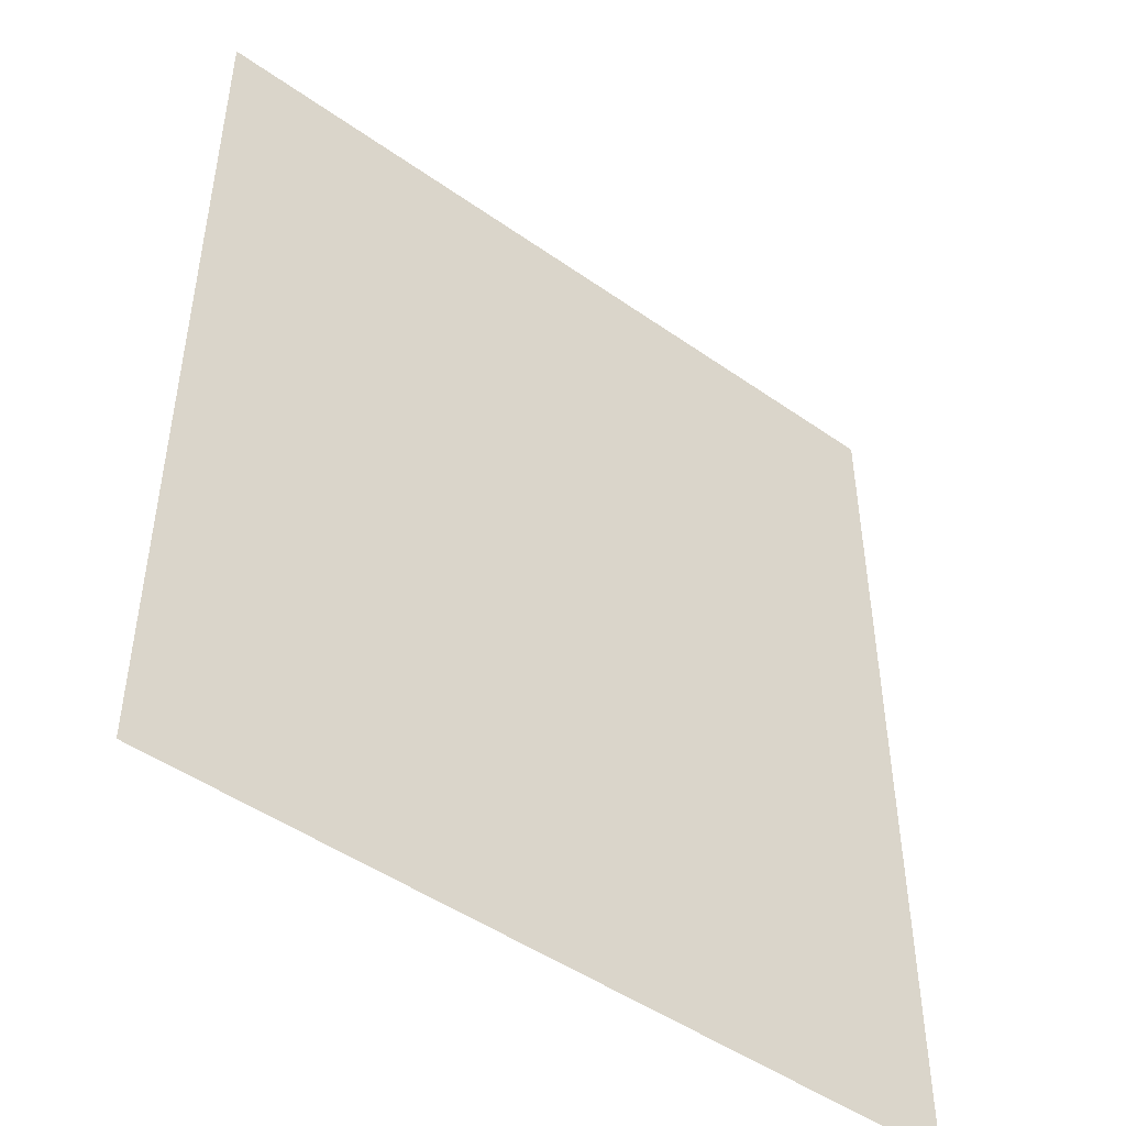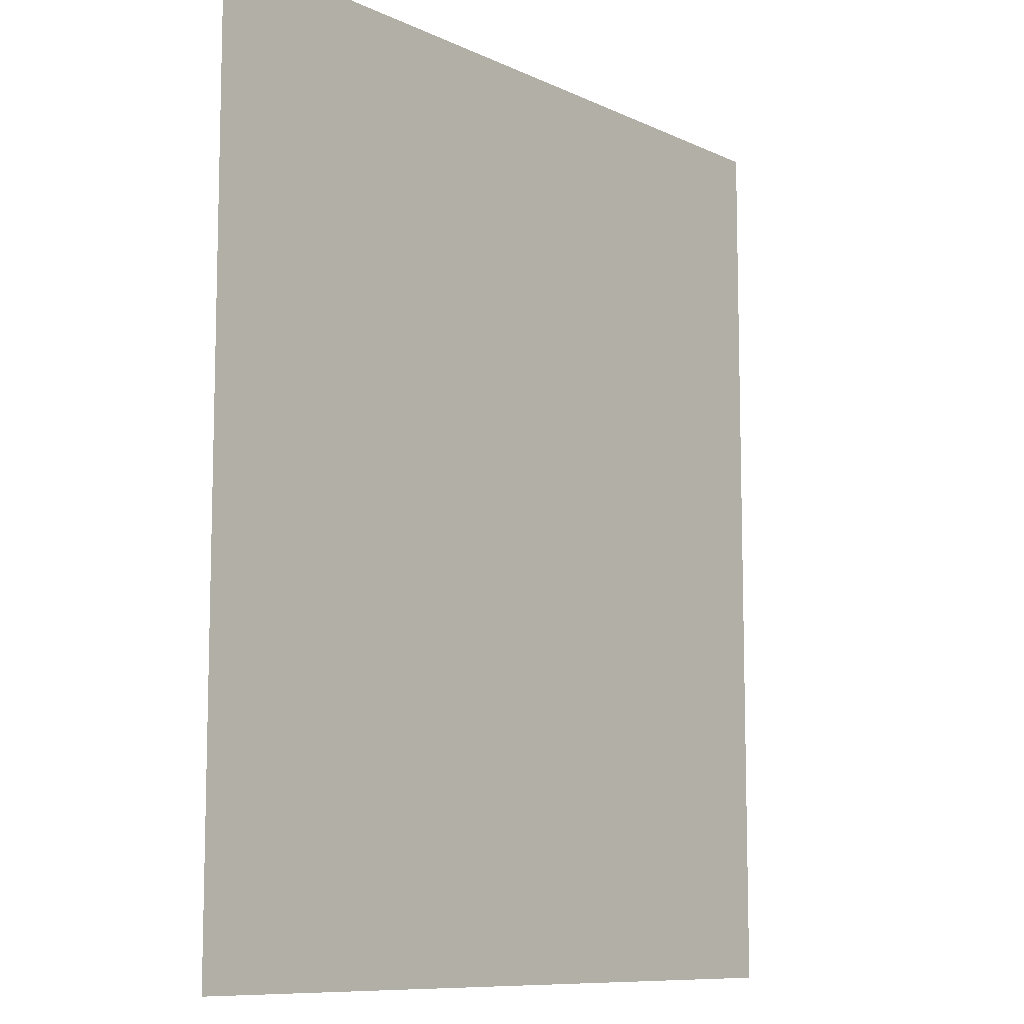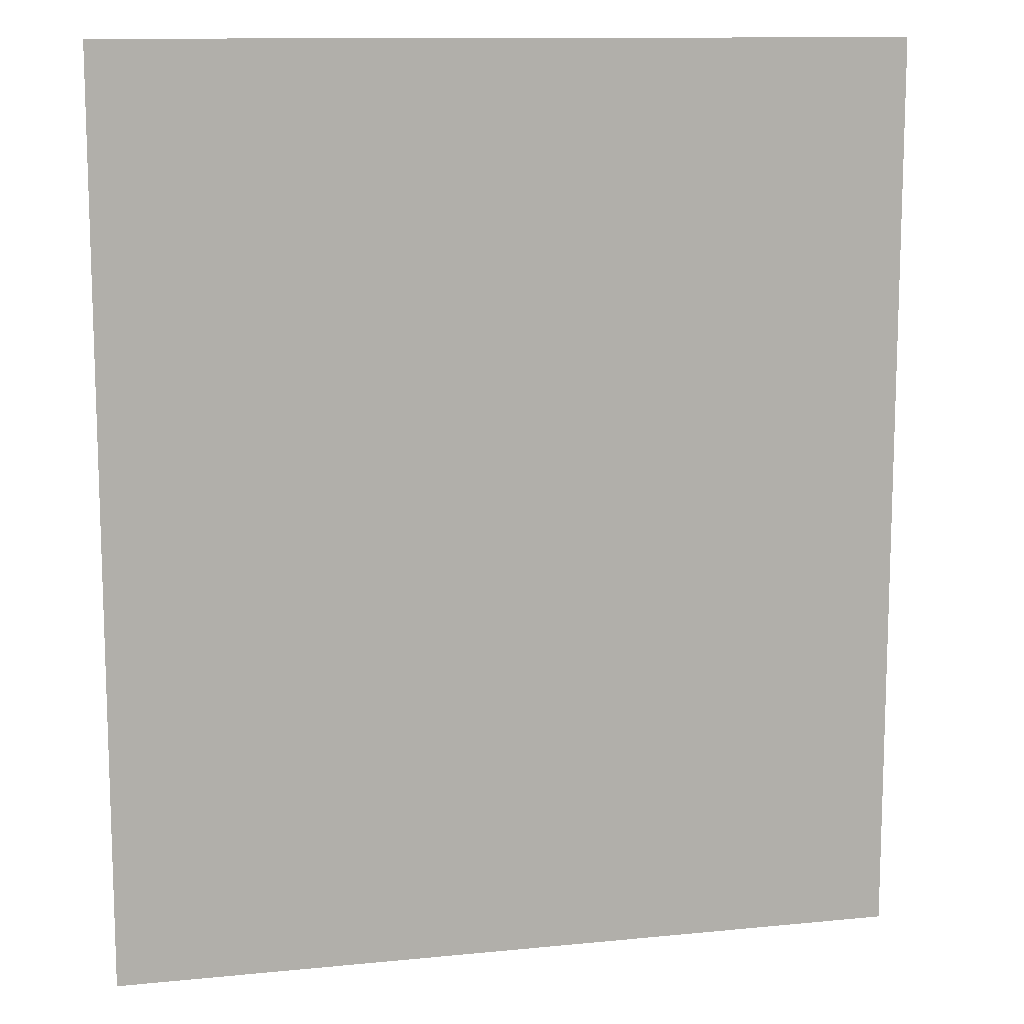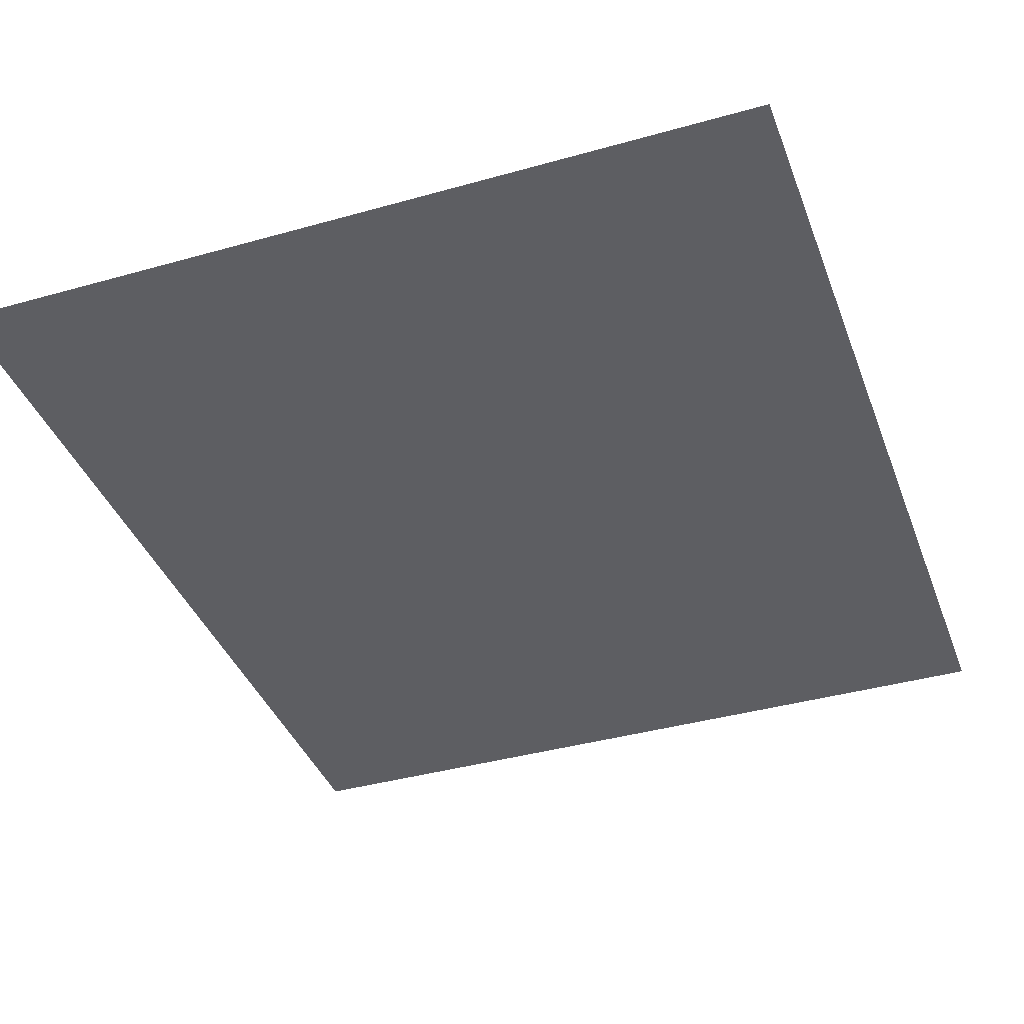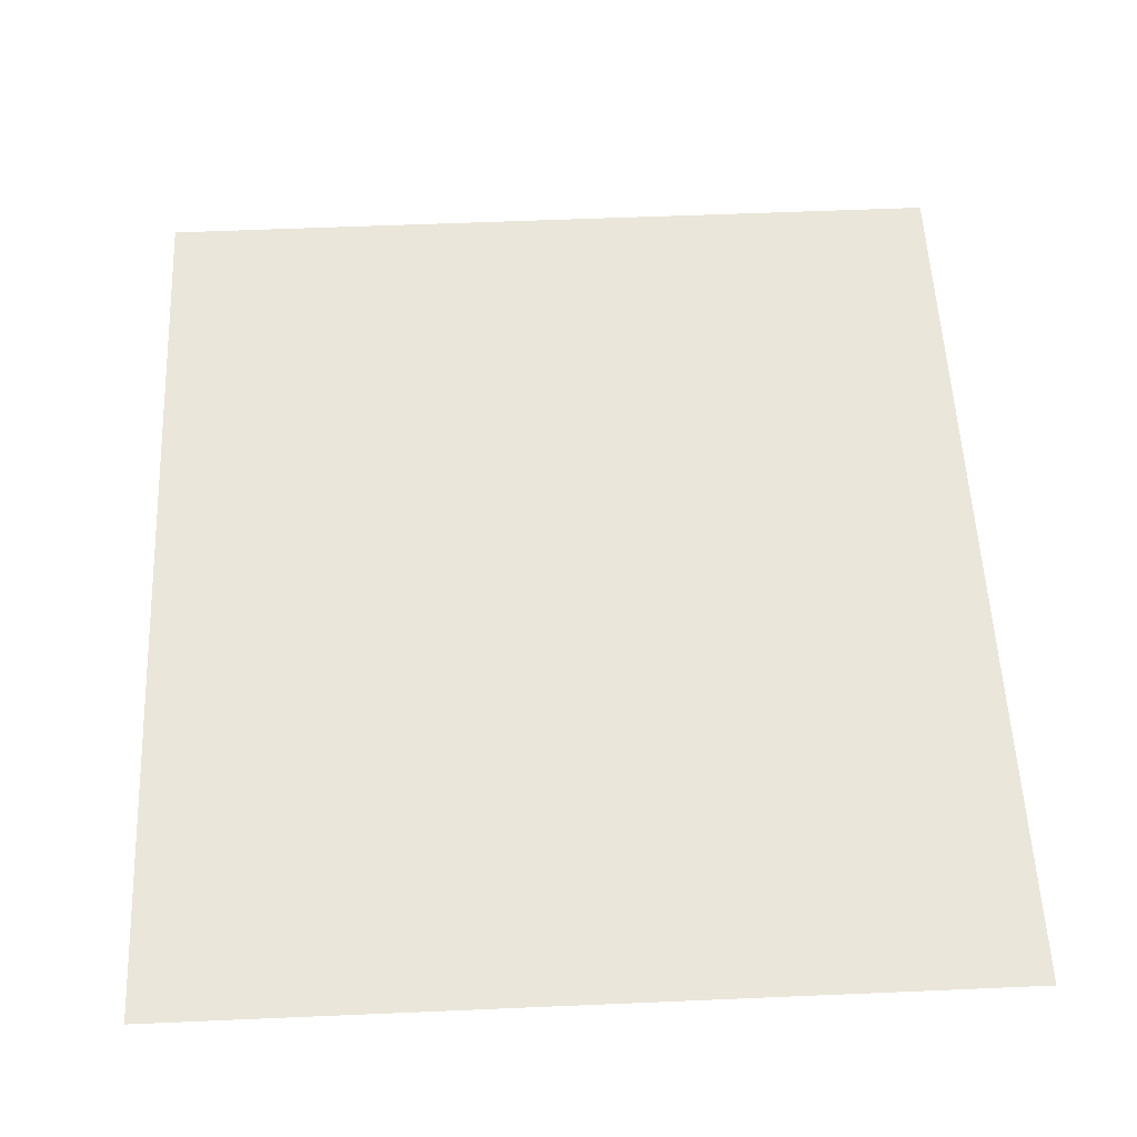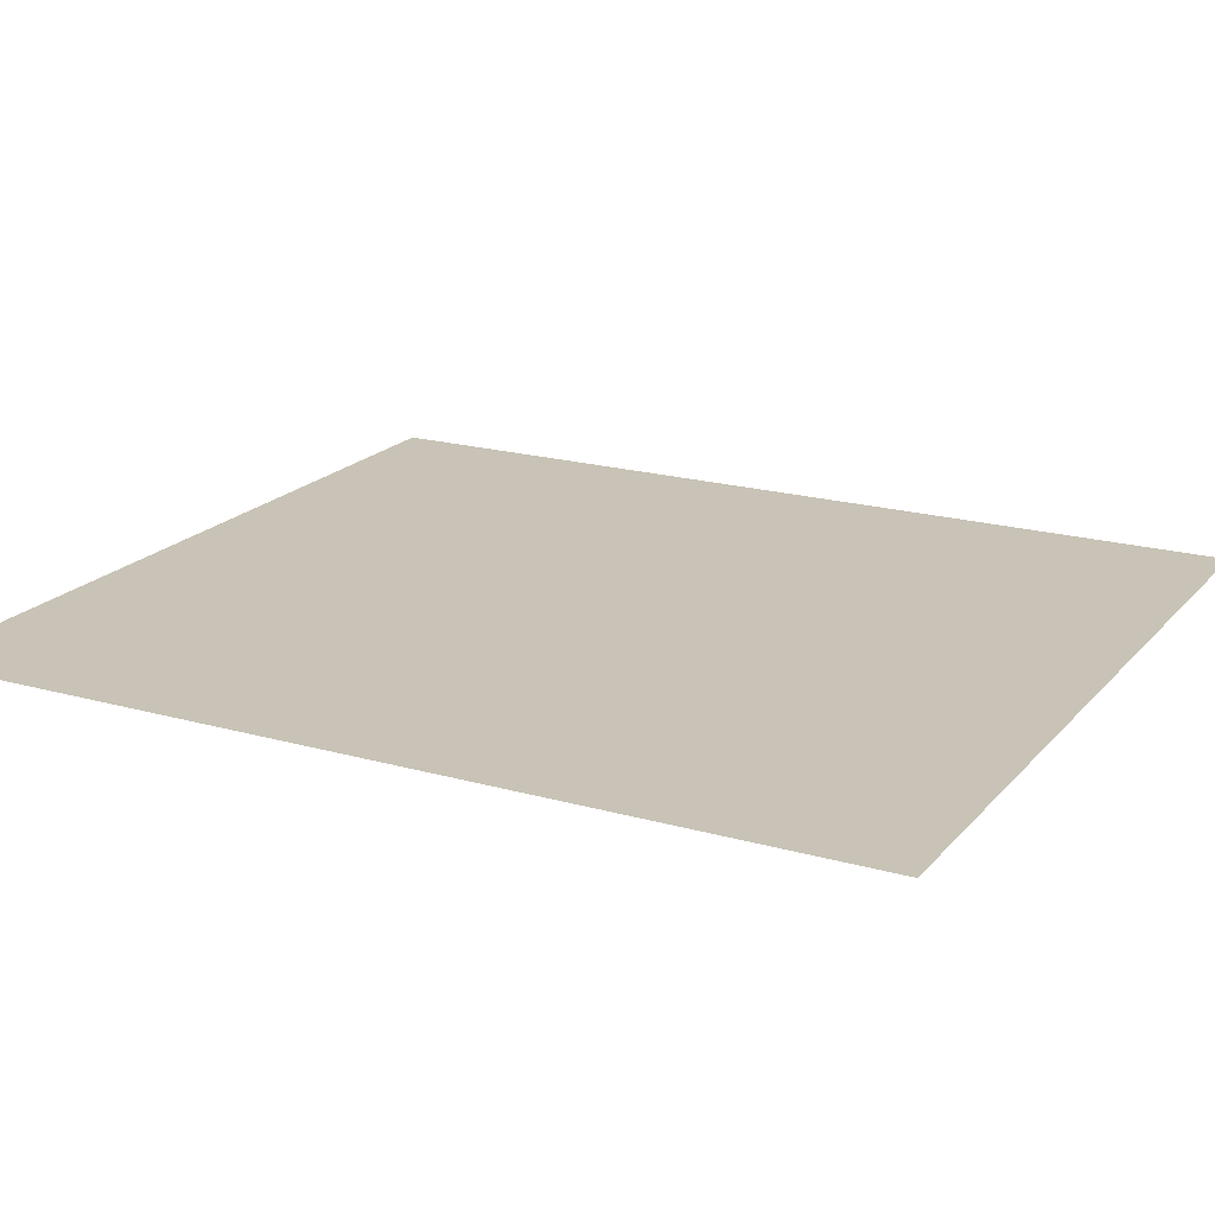
<metadata>
{"format":"obj","ext":"obj","renderer":"f3d","projection":"perspective","resolution":1024,"background":"white","views":[{"elev":-47.8,"azim":141.6,"up":"+Z"},{"elev":-9.6,"azim":-50.2,"up":"+Z"},{"elev":11.7,"azim":166.5,"up":"+Z"},{"elev":-39.0,"azim":-160.5,"up":"+Y"},{"elev":54.9,"azim":177.4,"up":"+Y"},{"elev":19.4,"azim":-62.0,"up":"+Y"}]}
</metadata>
<code>
g Man_Poster
v -0.5595 0 -0.64
v 0.5595 0 -0.64
v 0.5595 0 0.64
v -0.5595 0 0.64
g Man_Poster_0
f 3 2 1
f 4 3 1

</code>
